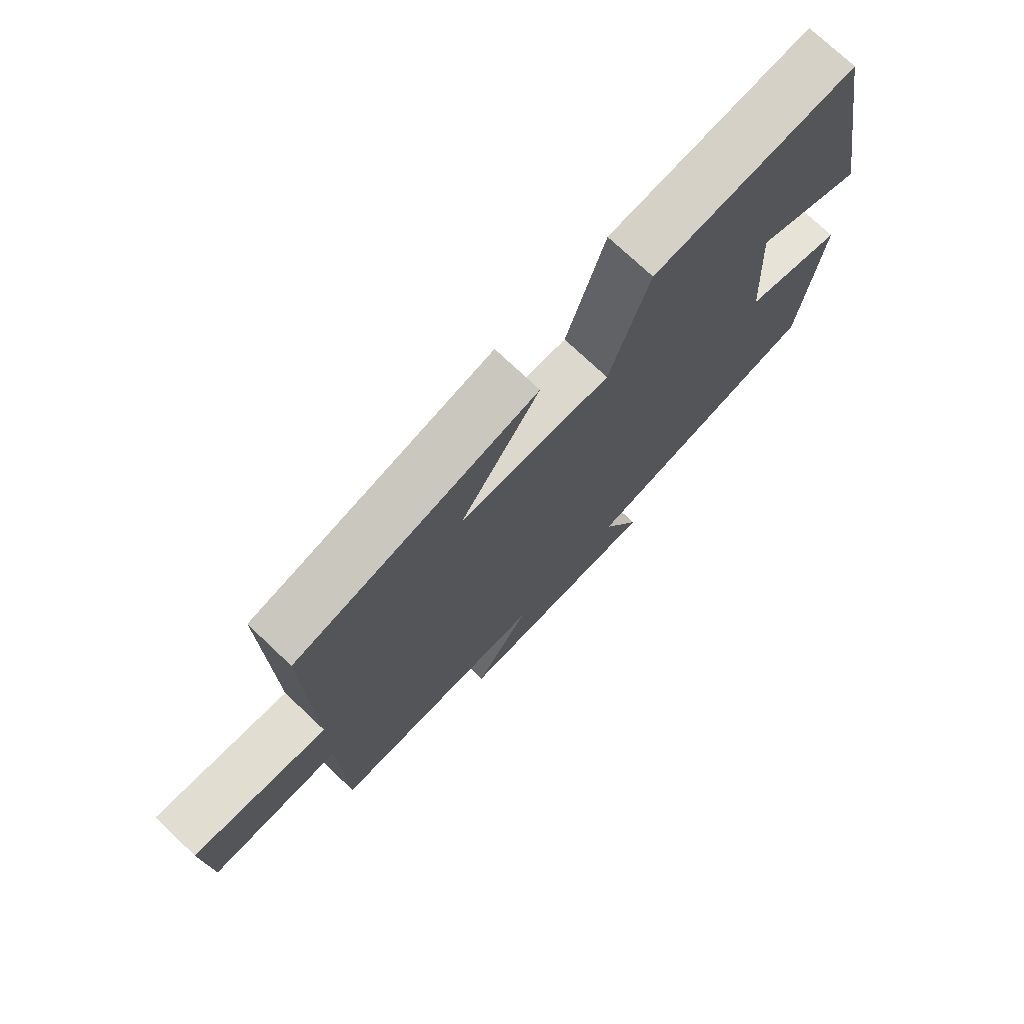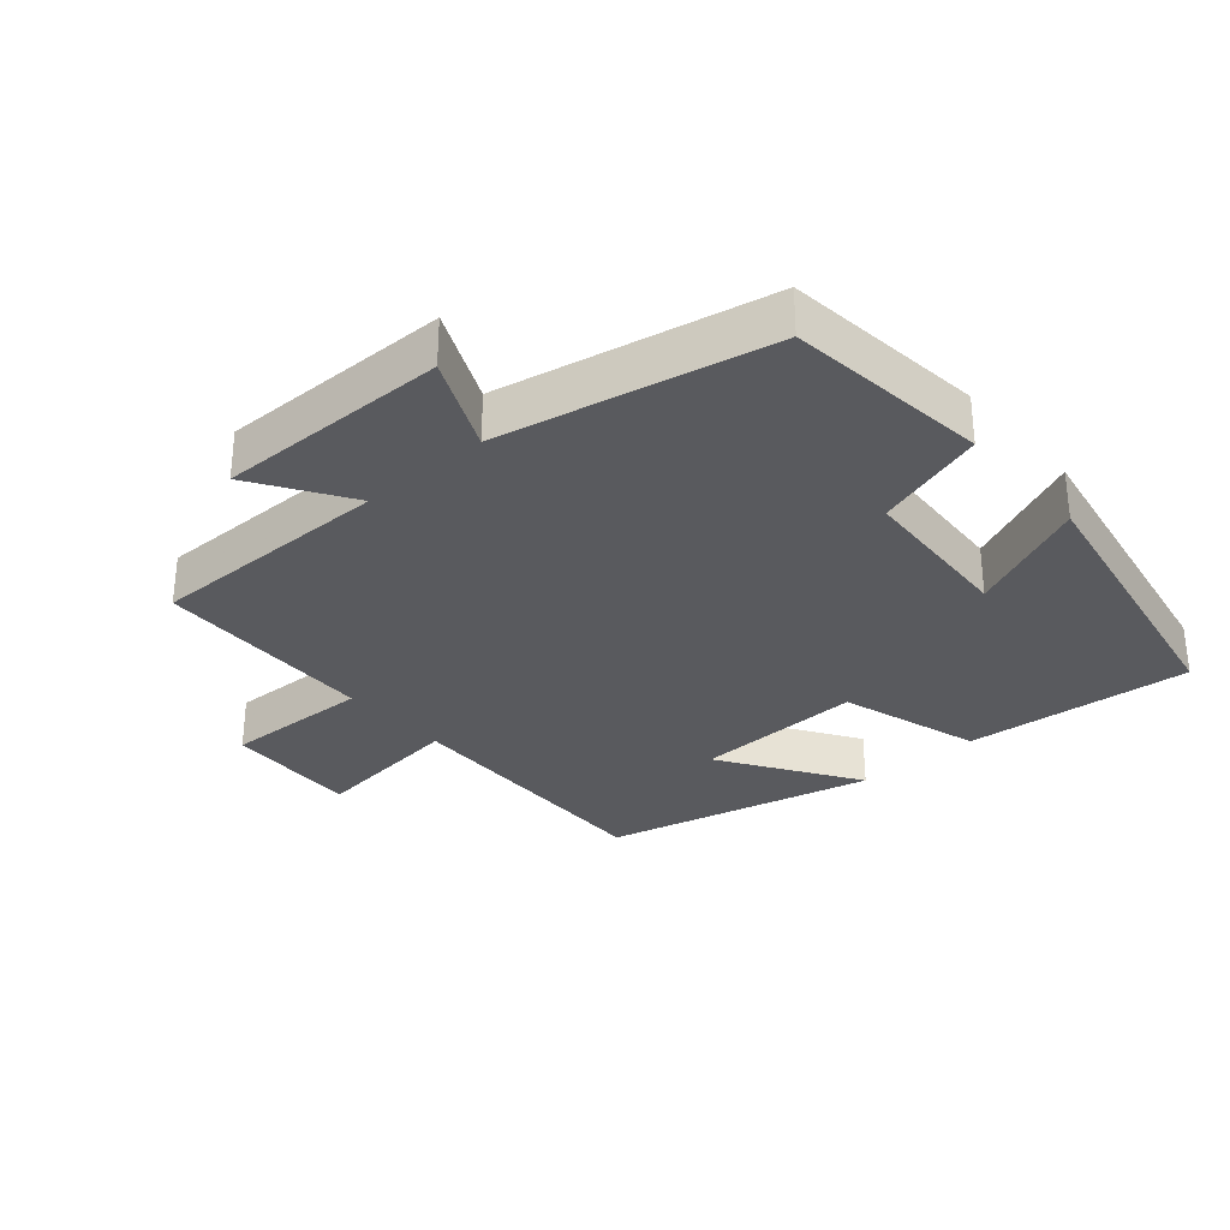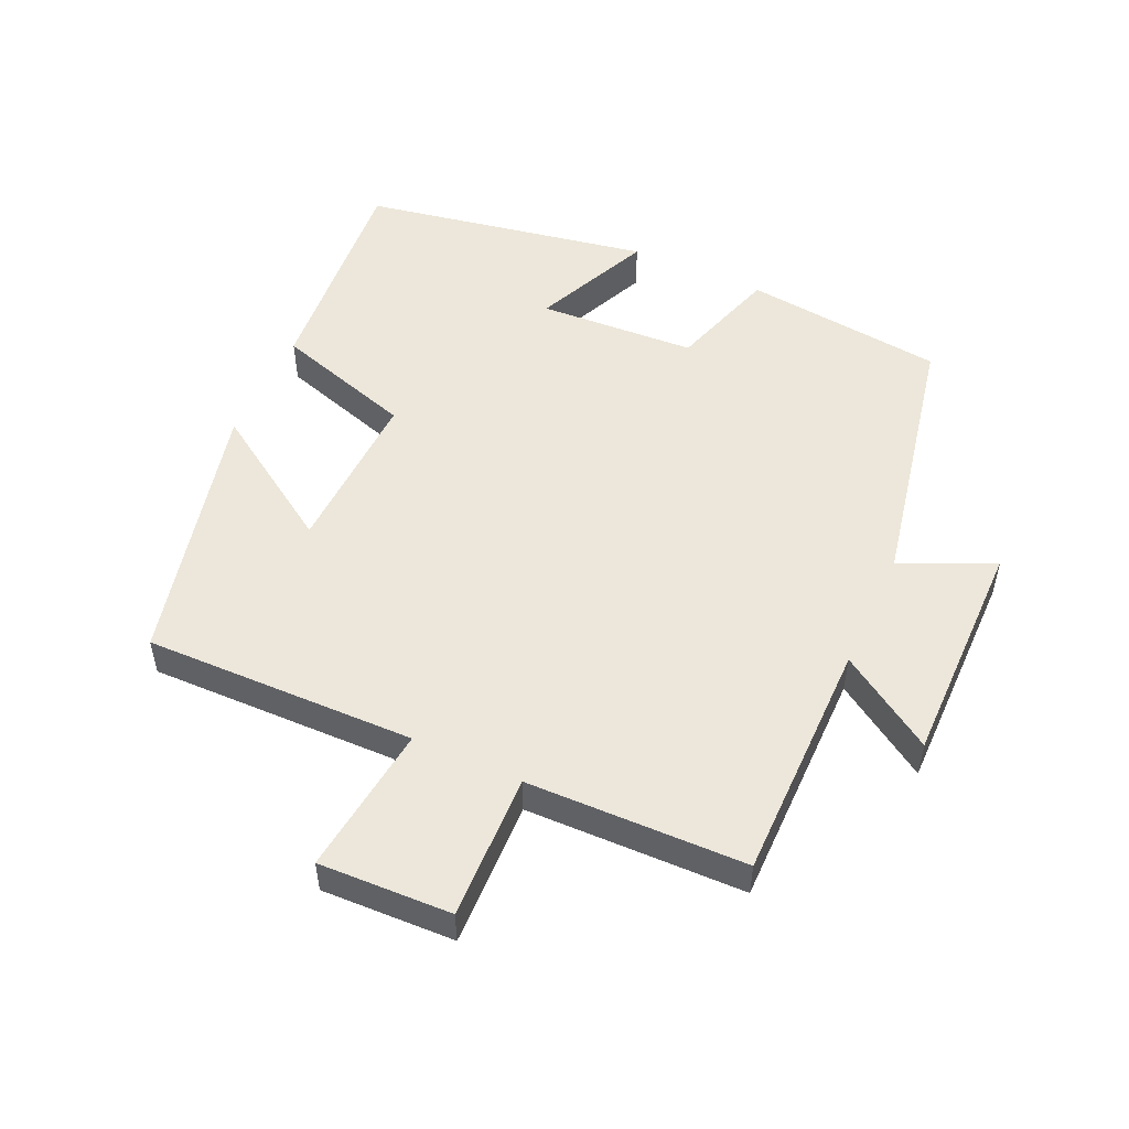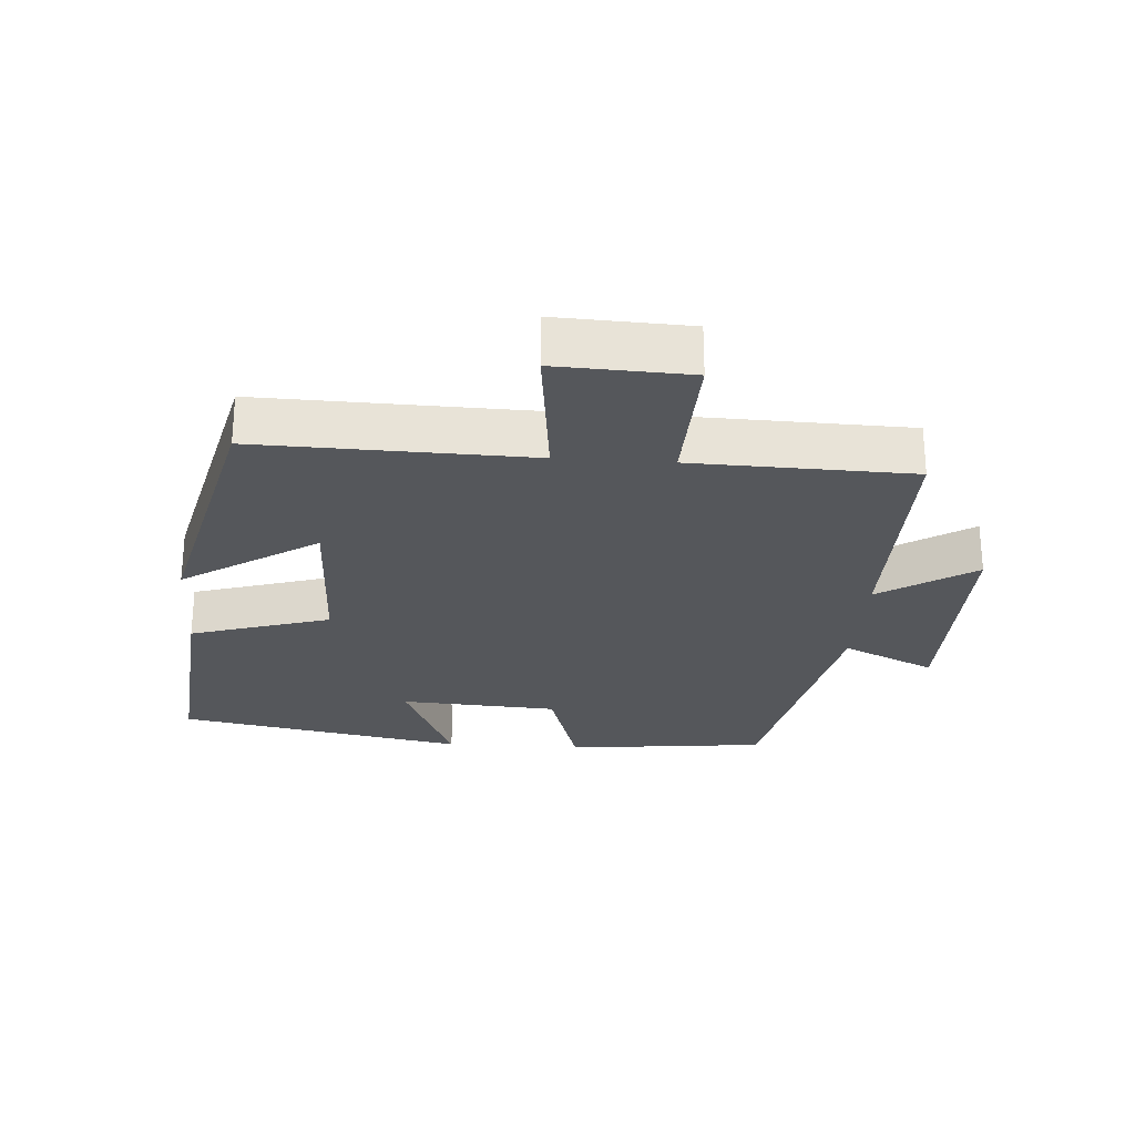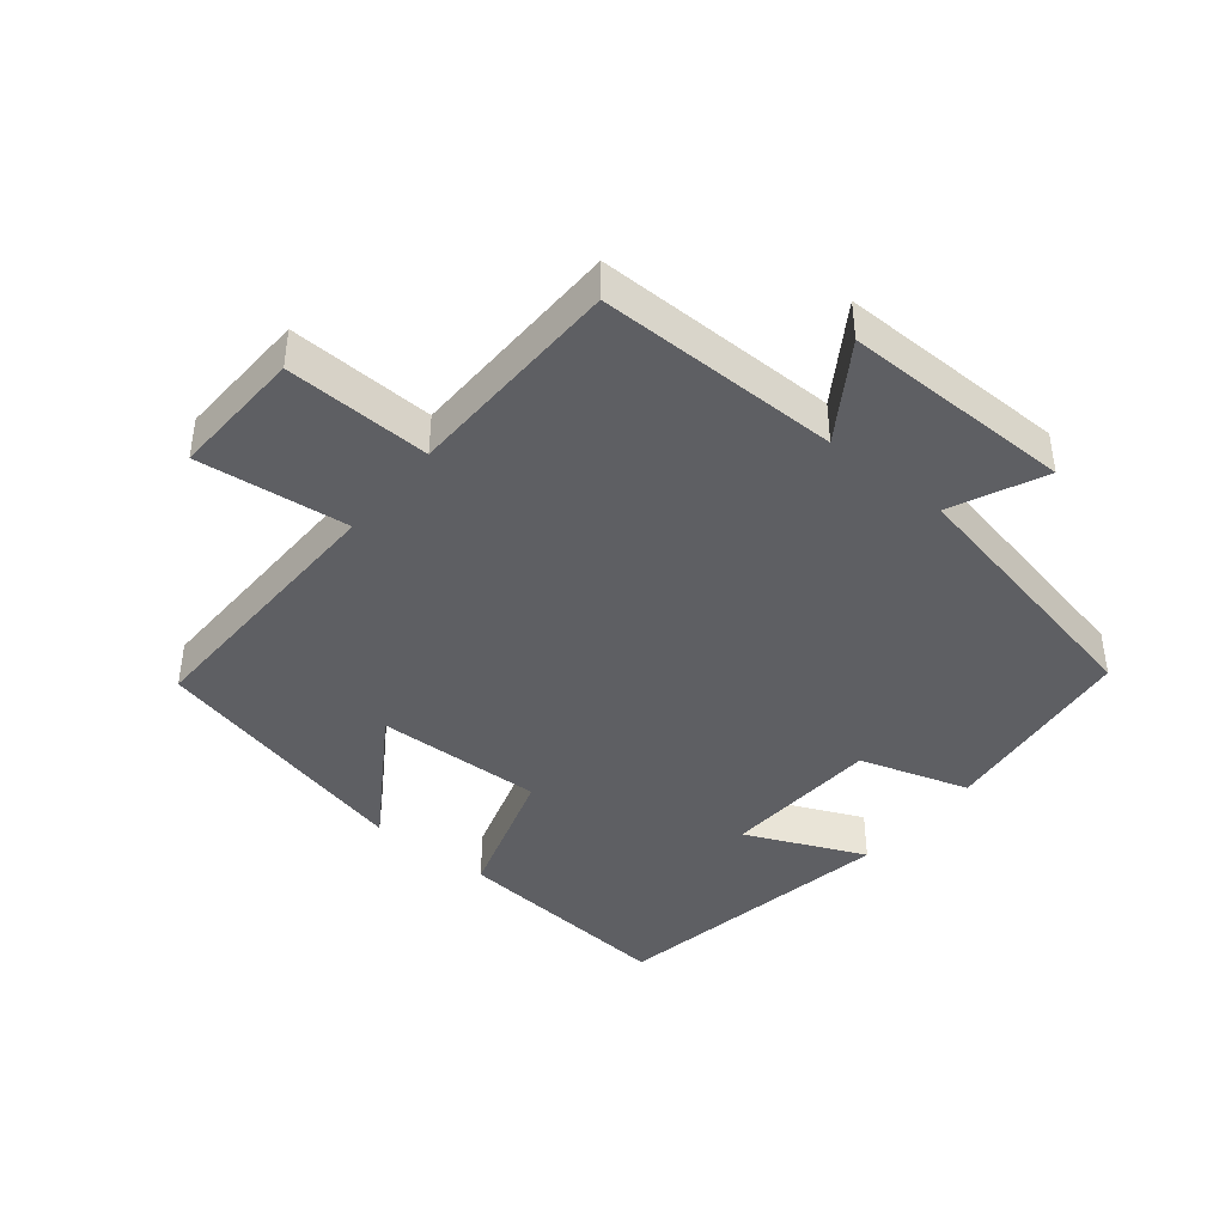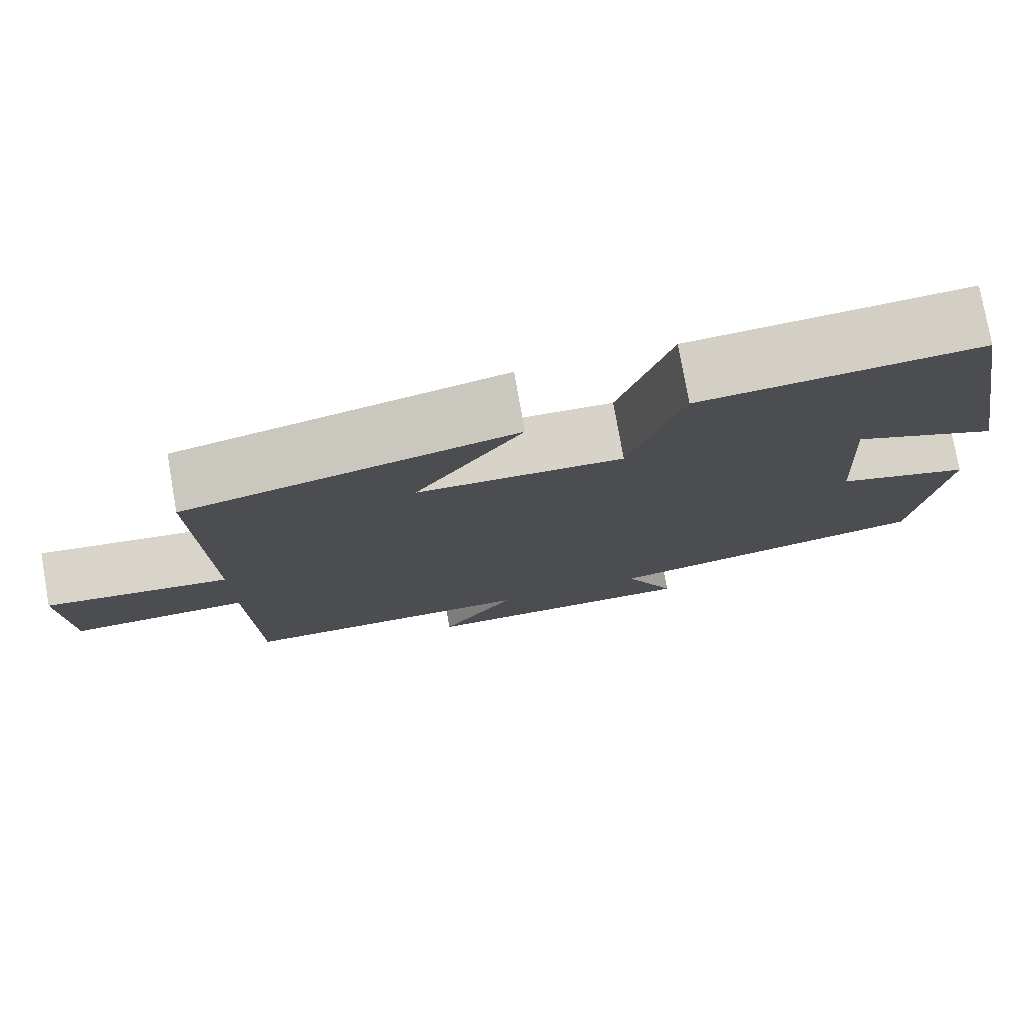
<metadata>
{"format":"obj","ext":"obj","renderer":"f3d","projection":"perspective","resolution":1024,"background":"white","views":[{"elev":74.0,"azim":133.5,"up":"+Z"},{"elev":-31.3,"azim":-139.0,"up":"+Y"},{"elev":51.6,"azim":114.7,"up":"+Y"},{"elev":-26.4,"azim":85.9,"up":"+Y"},{"elev":-41.8,"azim":141.0,"up":"+Y"},{"elev":77.4,"azim":170.0,"up":"+Z"}]}
</metadata>
<code>
v -0.466 0.07 -0.417
v -0.5 0.07 -0.114
v -0.335 0.07 -0.063
v -0.321 0.07 0.175
v -0.5 0.07 0.096
v -0.42 0.07 0.53
v -0.081 0.07 0.5
v -0.016 0.07 0.29
v 0.236 0.07 0.298
v 0.105 0.07 0.5
v 0.509 0.07 0.403
v 0.5 0.07 -0.006
v 0.727 0.07 0.02
v 0.719 0.07 -0.18
v 0.5 0.07 -0.172
v 0.492 0.07 -0.502
v 0.127 0.07 -0.5
v 0.219 0.07 -0.643
v -0.127 0.07 -0.639
v -0.063 0.07 -0.5
v -0.466 0 -0.417
v -0.5 0 -0.114
v -0.335 0 -0.063
v -0.321 0 0.175
v -0.5 0 0.096
v -0.42 0 0.53
v -0.081 0 0.5
v -0.016 0 0.29
v 0.236 0 0.298
v 0.105 0 0.5
v 0.509 0 0.403
v 0.5 0 -0.006
v 0.727 0 0.02
v 0.719 0 -0.18
v 0.5 0 -0.172
v 0.492 0 -0.502
v 0.127 0 -0.5
v 0.219 0 -0.643
v -0.127 0 -0.639
v -0.063 0 -0.5
f 17 18 19 20
f 1 2 3
f 20 1 3
f 17 20 3
f 17 3 4
f 16 17 4
f 15 16 4
f 12 13 14 15
f 12 15 4
f 9 10 11 12
f 8 9 12 4
f 7 8 4
f 4 5 6 7
f 40 39 38 37
f 23 22 21
f 23 21 40
f 23 40 37
f 24 23 37
f 24 37 36
f 24 36 35
f 35 34 33 32
f 24 35 32
f 32 31 30 29
f 24 32 29 28
f 24 28 27
f 27 26 25 24
f 1 21 22 2
f 2 22 23 3
f 3 23 24 4
f 4 24 25 5
f 5 25 26 6
f 6 26 27 7
f 7 27 28 8
f 8 28 29 9
f 9 29 30 10
f 10 30 31 11
f 11 31 32 12
f 12 32 33 13
f 13 33 34 14
f 14 34 35 15
f 15 35 36 16
f 16 36 37 17
f 17 37 38 18
f 18 38 39 19
f 19 39 40 20
f 20 40 21 1

</code>
